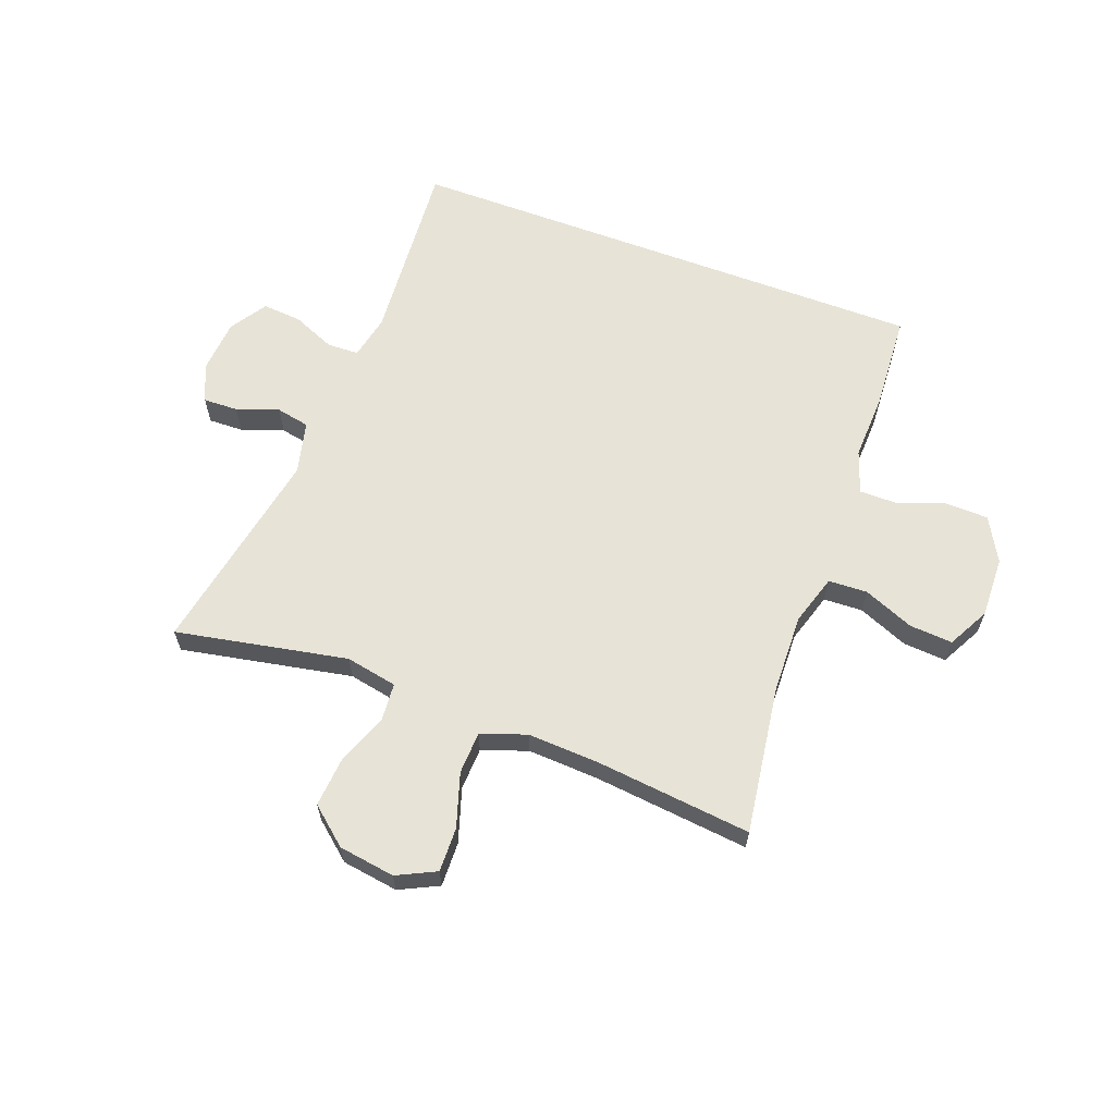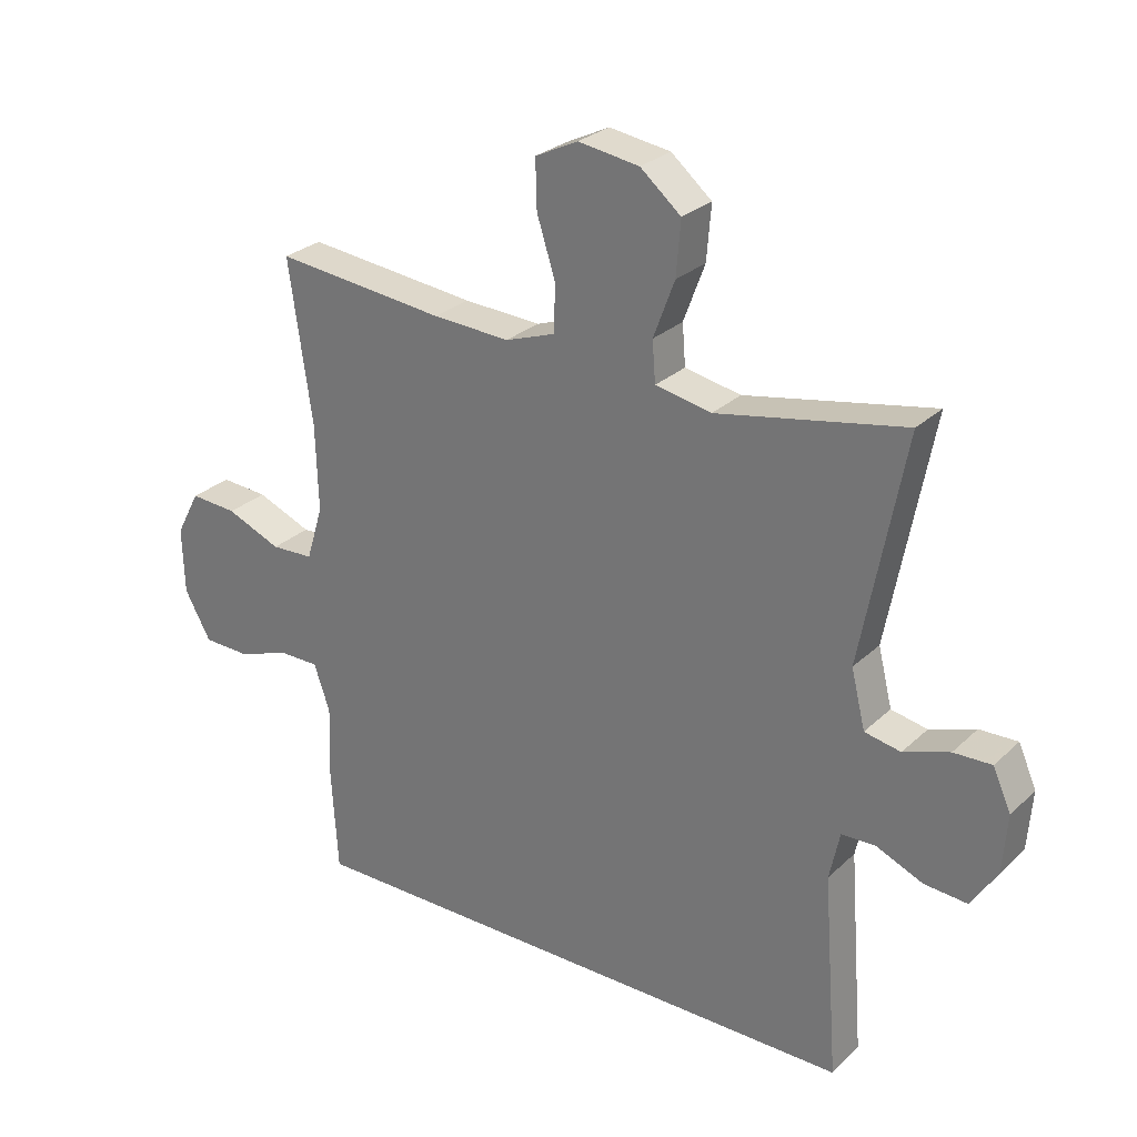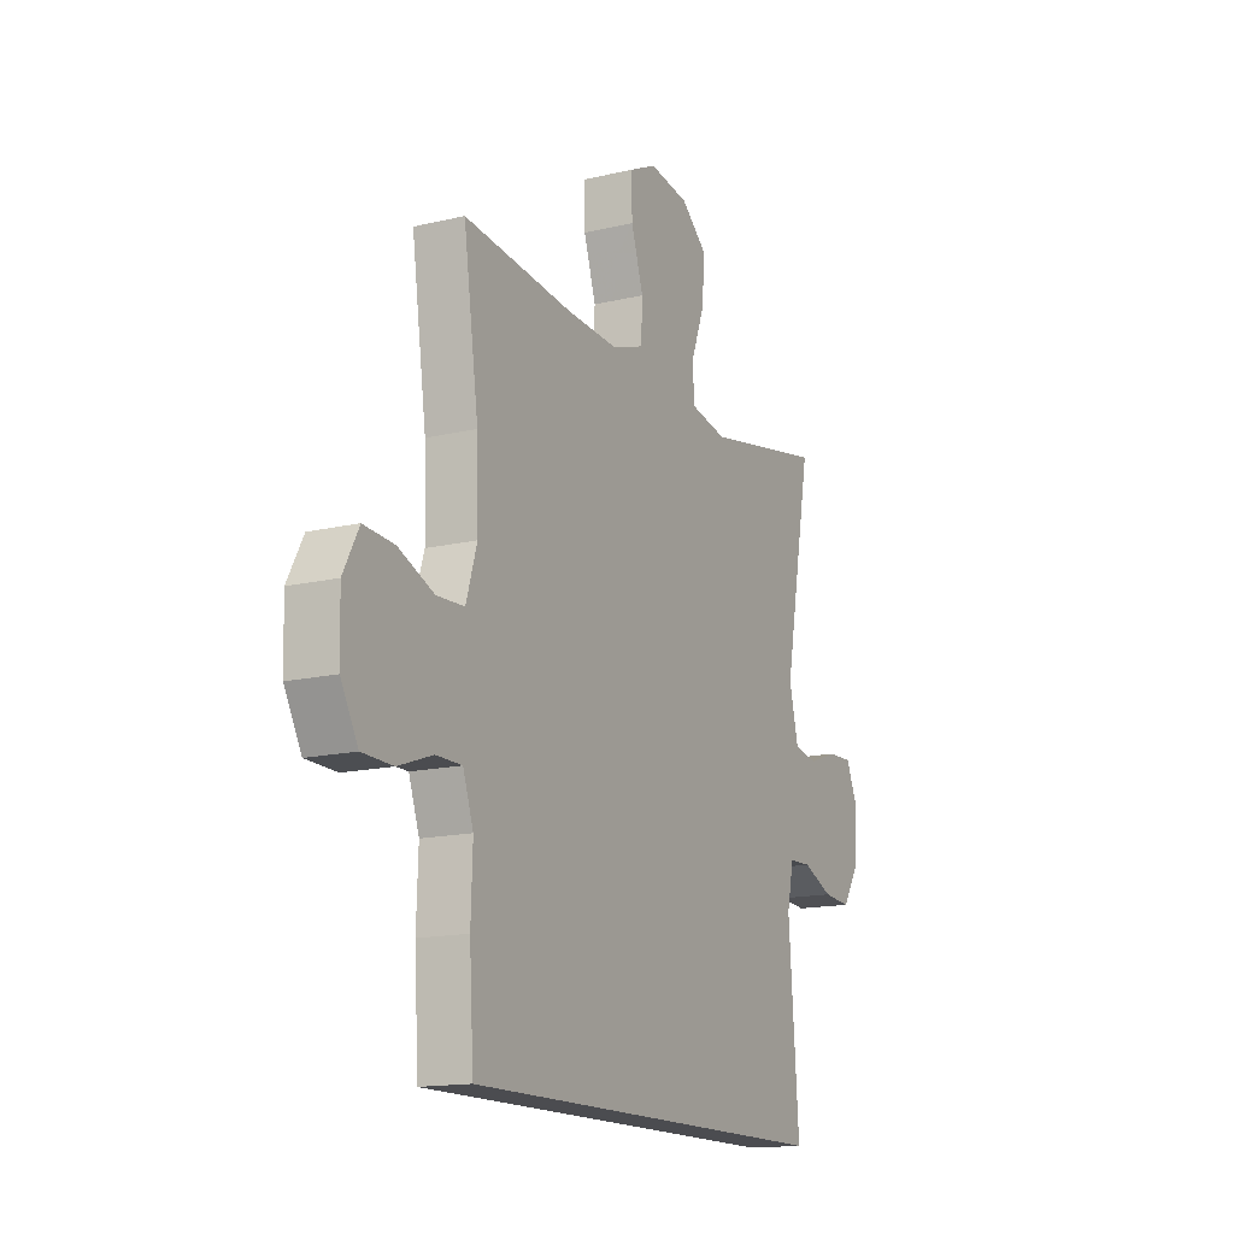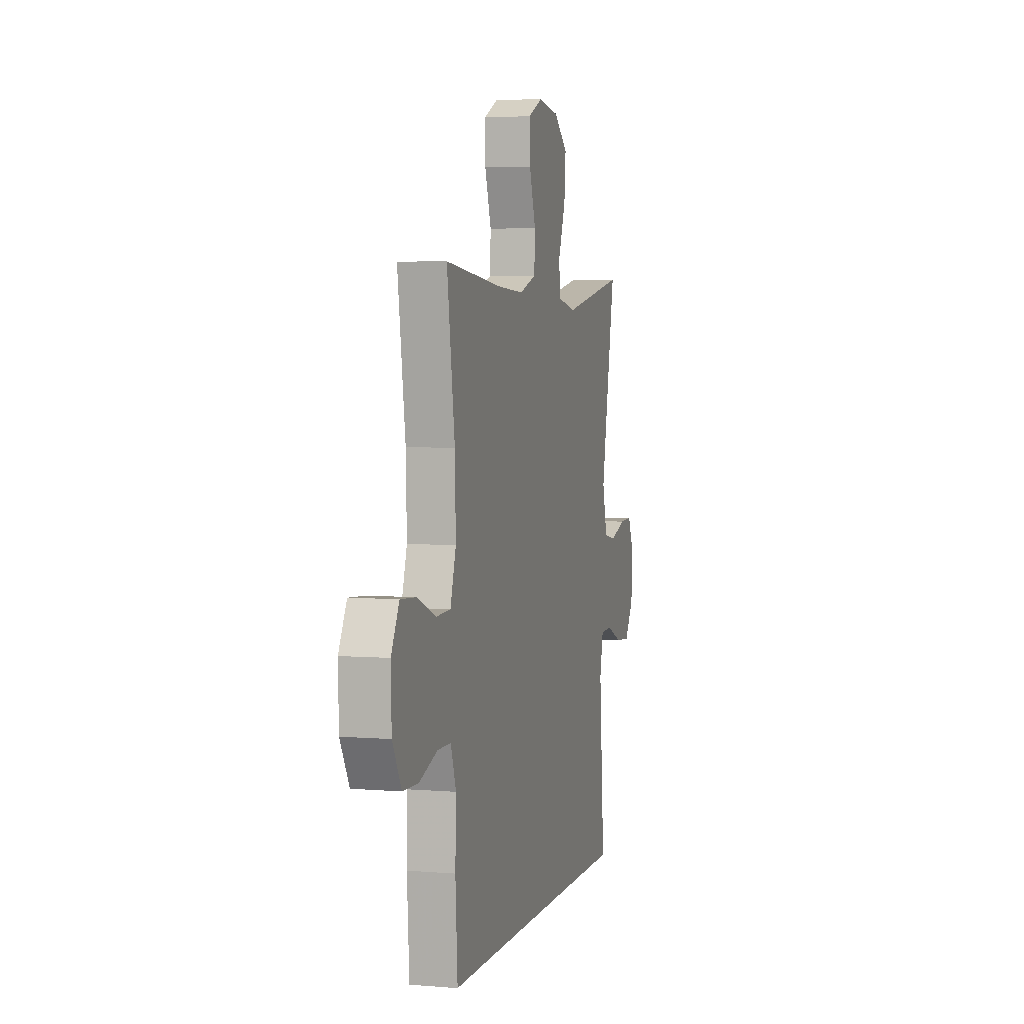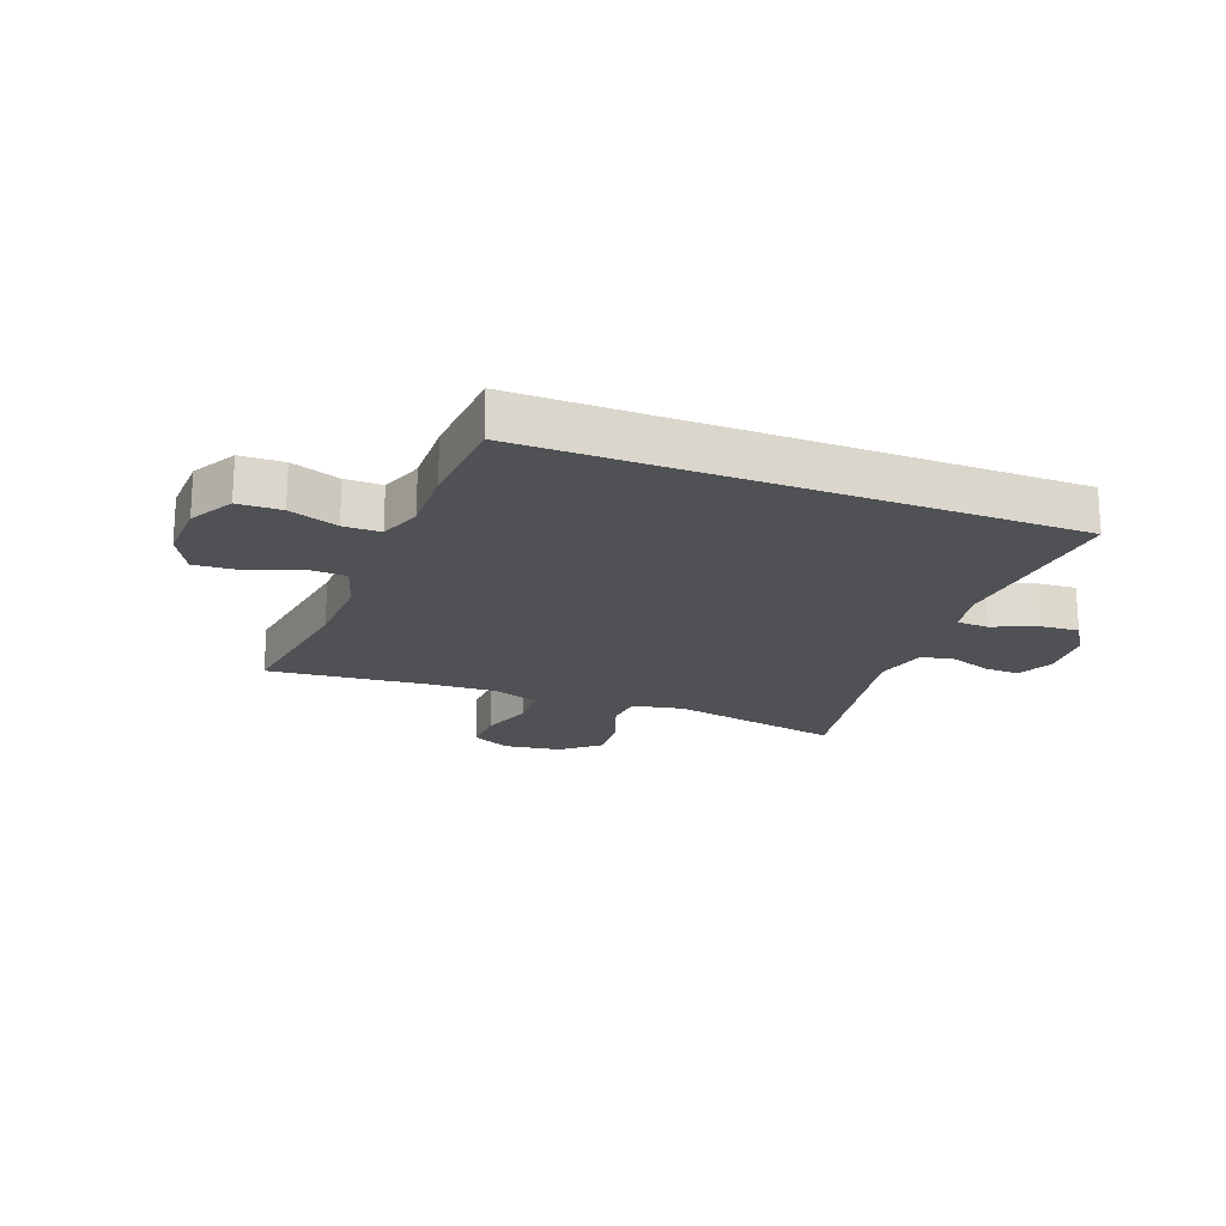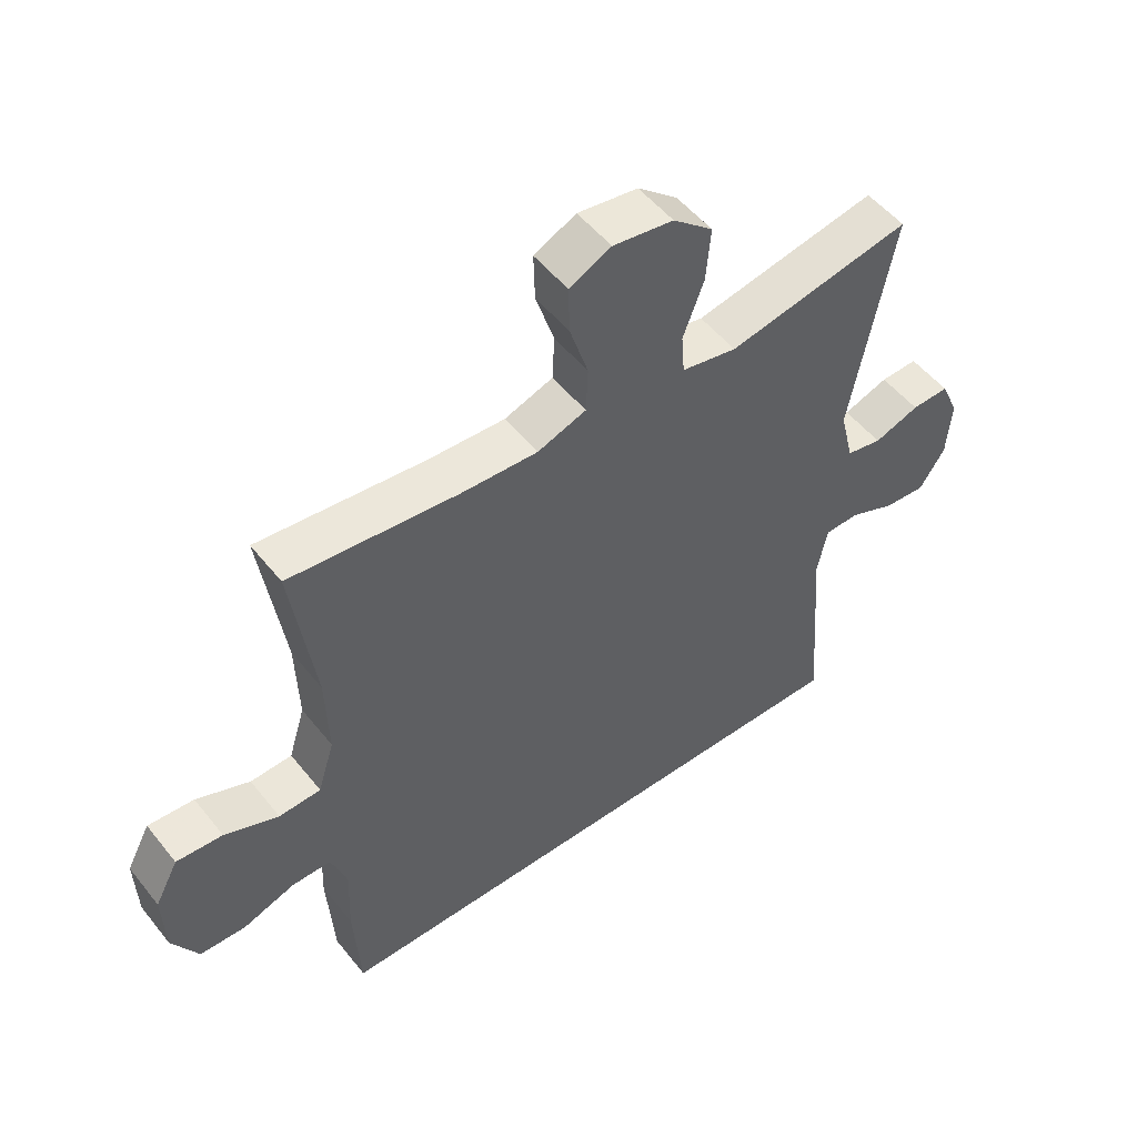
<metadata>
{"format":"obj","ext":"obj","renderer":"f3d","projection":"perspective","resolution":1024,"background":"white","views":[{"elev":62.7,"azim":20.5,"up":"+Y"},{"elev":27.4,"azim":-144.4,"up":"+Z"},{"elev":-15.2,"azim":116.9,"up":"+Z"},{"elev":4.1,"azim":105.2,"up":"+Z"},{"elev":-19.8,"azim":158.9,"up":"+Y"},{"elev":52.0,"azim":142.6,"up":"+Z"}]}
</metadata>
<code>
v -0.5 0.07 0.5
v -0.21 0.07 0.444
v -0.123 0.07 0.461
v -0.118 0.07 0.524
v -0.151 0.07 0.612
v -0.158 0.07 0.696
v -0.095 0.07 0.749
v 0 0.07 0.763
v 0.066 0.07 0.731
v 0.064 0.07 0.656
v 0.035 0.07 0.565
v 0.038 0.07 0.493
v 0.115 0.07 0.466
v 0.235 0.07 0.472
v 0.5 0.07 0.5
v 0.464 0.07 0.249
v 0.46 0.07 0.116
v 0.486 0.07 0.031
v 0.552 0.07 0.028
v 0.637 0.07 0.063
v 0.71 0.07 0.068
v 0.747 0.07 -0.002
v 0.744 0.07 -0.105
v 0.703 0.07 -0.179
v 0.63 0.07 -0.181
v 0.548 0.07 -0.152
v 0.486 0.07 -0.152
v 0.461 0.07 -0.224
v 0.465 0.07 -0.337
v 0.455 0.07 -0.5
v -0.438 0.07 -0.5
v -0.414 0.07 -0.184
v -0.43 0.07 -0.109
v -0.483 0.07 -0.107
v -0.556 0.07 -0.138
v -0.622 0.07 -0.143
v -0.662 0.07 -0.081
v -0.669 0.07 0.011
v -0.641 0.07 0.074
v -0.582 0.07 0.072
v -0.511 0.07 0.047
v -0.455 0.07 0.058
v -0.433 0.07 0.147
v -0.5 0 0.5
v -0.21 0 0.444
v -0.123 0 0.461
v -0.118 0 0.524
v -0.151 0 0.612
v -0.158 0 0.696
v -0.095 0 0.749
v 0 0 0.763
v 0.066 0 0.731
v 0.064 0 0.656
v 0.035 0 0.565
v 0.038 0 0.493
v 0.115 0 0.466
v 0.235 0 0.472
v 0.5 0 0.5
v 0.464 0 0.249
v 0.46 0 0.116
v 0.486 0 0.031
v 0.552 0 0.028
v 0.637 0 0.063
v 0.71 0 0.068
v 0.747 0 -0.002
v 0.744 0 -0.105
v 0.703 0 -0.179
v 0.63 0 -0.181
v 0.548 0 -0.152
v 0.486 0 -0.152
v 0.461 0 -0.224
v 0.465 0 -0.337
v 0.455 0 -0.5
v -0.438 0 -0.5
v -0.414 0 -0.184
v -0.43 0 -0.109
v -0.483 0 -0.107
v -0.556 0 -0.138
v -0.622 0 -0.143
v -0.662 0 -0.081
v -0.669 0 0.011
v -0.641 0 0.074
v -0.582 0 0.072
v -0.511 0 0.047
v -0.455 0 0.058
v -0.433 0 0.147
f 38 39 40 41
f 38 41 42
f 37 38 42
f 34 35 36 37
f 33 34 37 42
f 32 33 42 43
f 28 29 30 31
f 27 28 31 32
f 23 24 25 26
f 23 26 27
f 19 20 21 22
f 18 19 22 23
f 14 15 16
f 13 14 16 17
f 12 13 17 18
f 8 9 10 11
f 8 11 12
f 7 8 12
f 4 5 6 7
f 3 4 7 12
f 43 1 2
f 43 2 3
f 18 23 27 32
f 18 32 43
f 3 12 18 43
f 84 83 82 81
f 85 84 81
f 85 81 80
f 80 79 78 77
f 85 80 77 76
f 86 85 76 75
f 74 73 72 71
f 75 74 71 70
f 69 68 67 66
f 70 69 66
f 65 64 63 62
f 66 65 62 61
f 59 58 57
f 60 59 57 56
f 61 60 56 55
f 54 53 52 51
f 55 54 51
f 55 51 50
f 50 49 48 47
f 55 50 47 46
f 45 44 86
f 46 45 86
f 75 70 66 61
f 86 75 61
f 86 61 55 46
f 1 44 45 2
f 2 45 46 3
f 3 46 47 4
f 4 47 48 5
f 5 48 49 6
f 6 49 50 7
f 7 50 51 8
f 8 51 52 9
f 9 52 53 10
f 10 53 54 11
f 11 54 55 12
f 12 55 56 13
f 13 56 57 14
f 14 57 58 15
f 15 58 59 16
f 16 59 60 17
f 17 60 61 18
f 18 61 62 19
f 19 62 63 20
f 20 63 64 21
f 21 64 65 22
f 22 65 66 23
f 23 66 67 24
f 24 67 68 25
f 25 68 69 26
f 26 69 70 27
f 27 70 71 28
f 28 71 72 29
f 29 72 73 30
f 30 73 74 31
f 31 74 75 32
f 32 75 76 33
f 33 76 77 34
f 34 77 78 35
f 35 78 79 36
f 36 79 80 37
f 37 80 81 38
f 38 81 82 39
f 39 82 83 40
f 40 83 84 41
f 41 84 85 42
f 42 85 86 43
f 43 86 44 1

</code>
